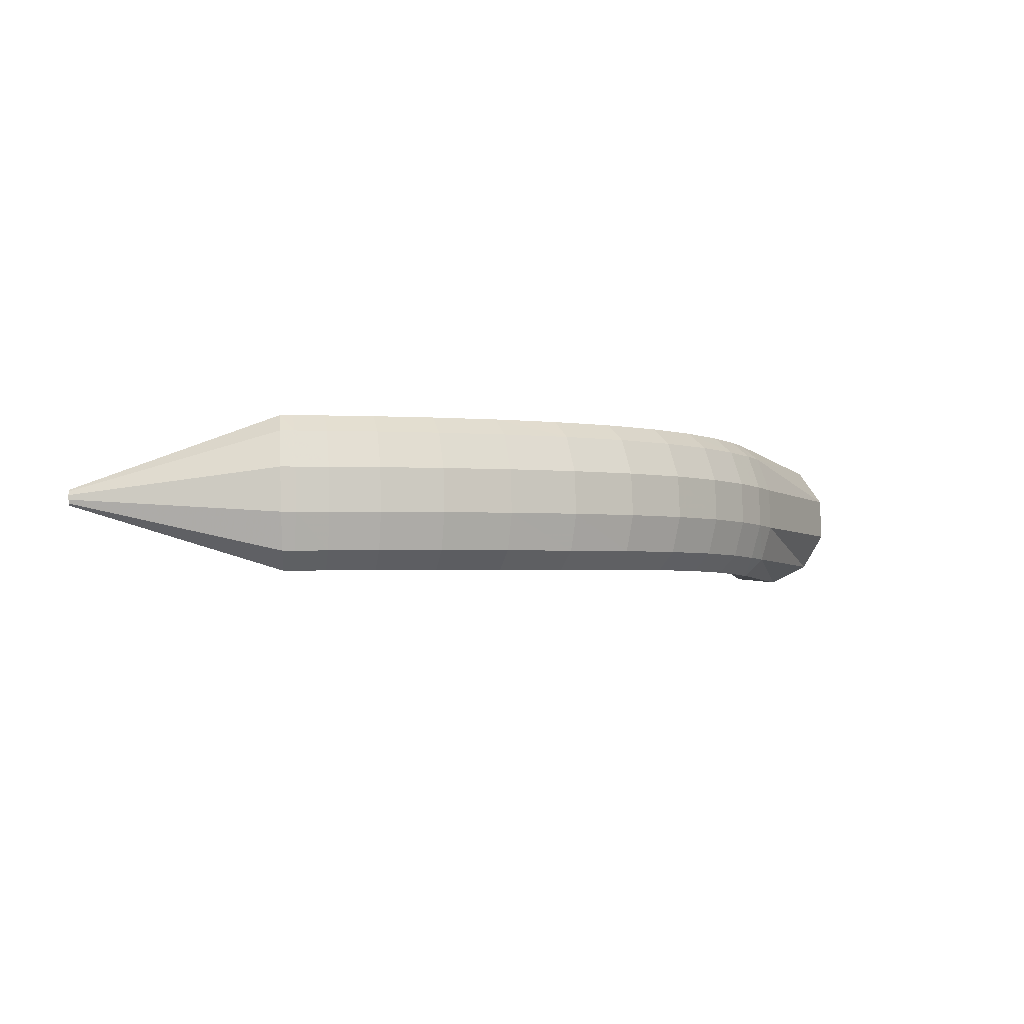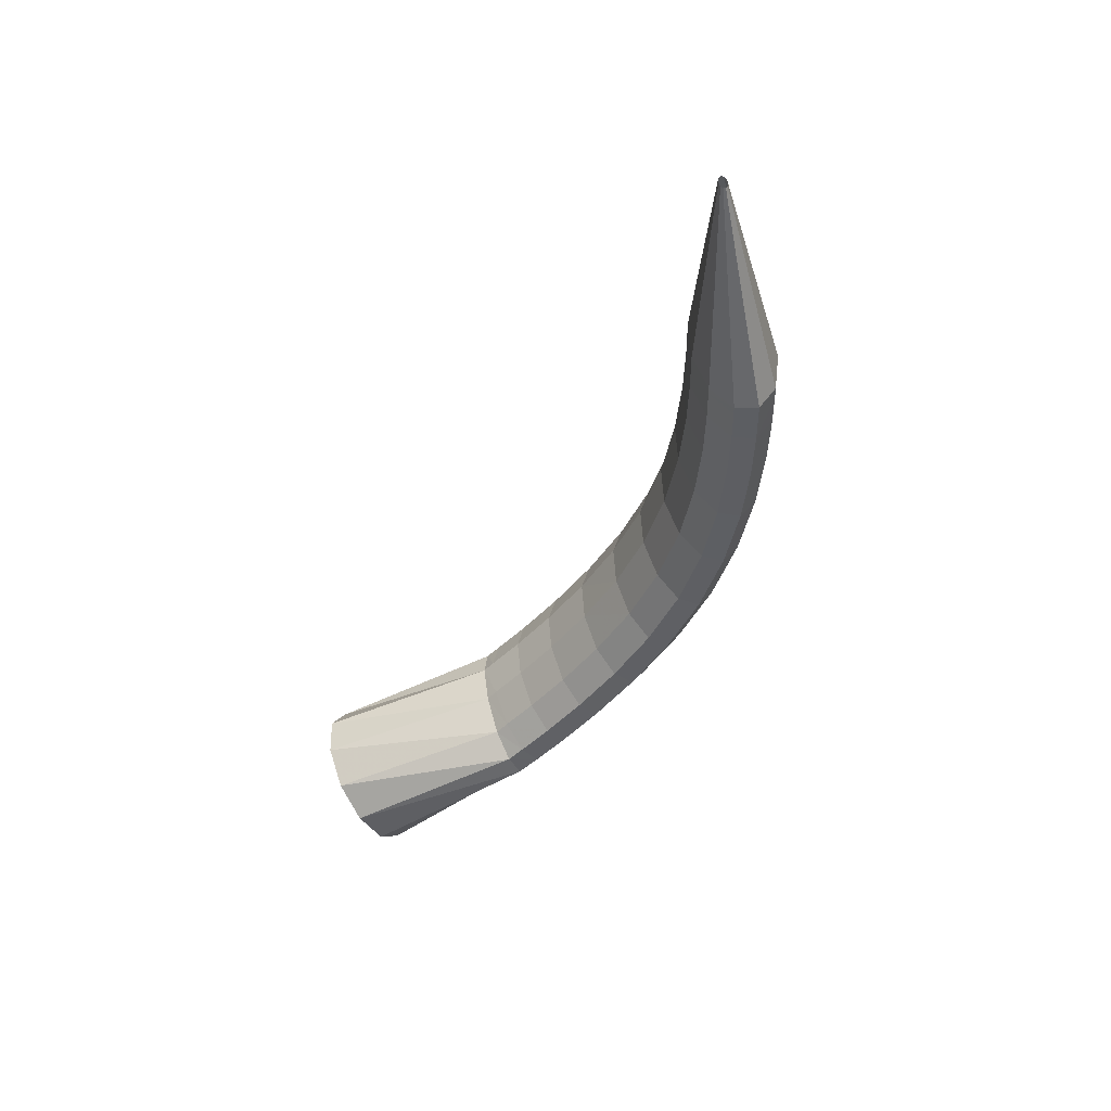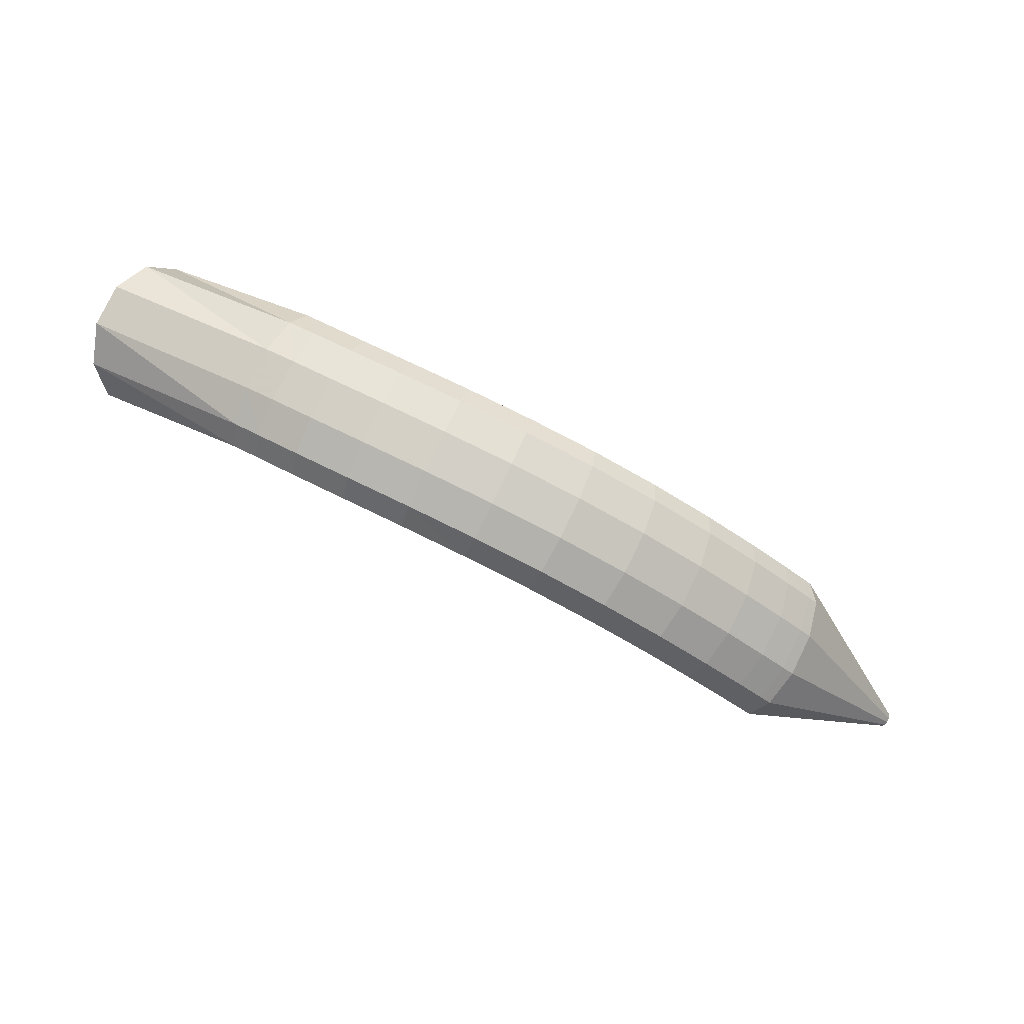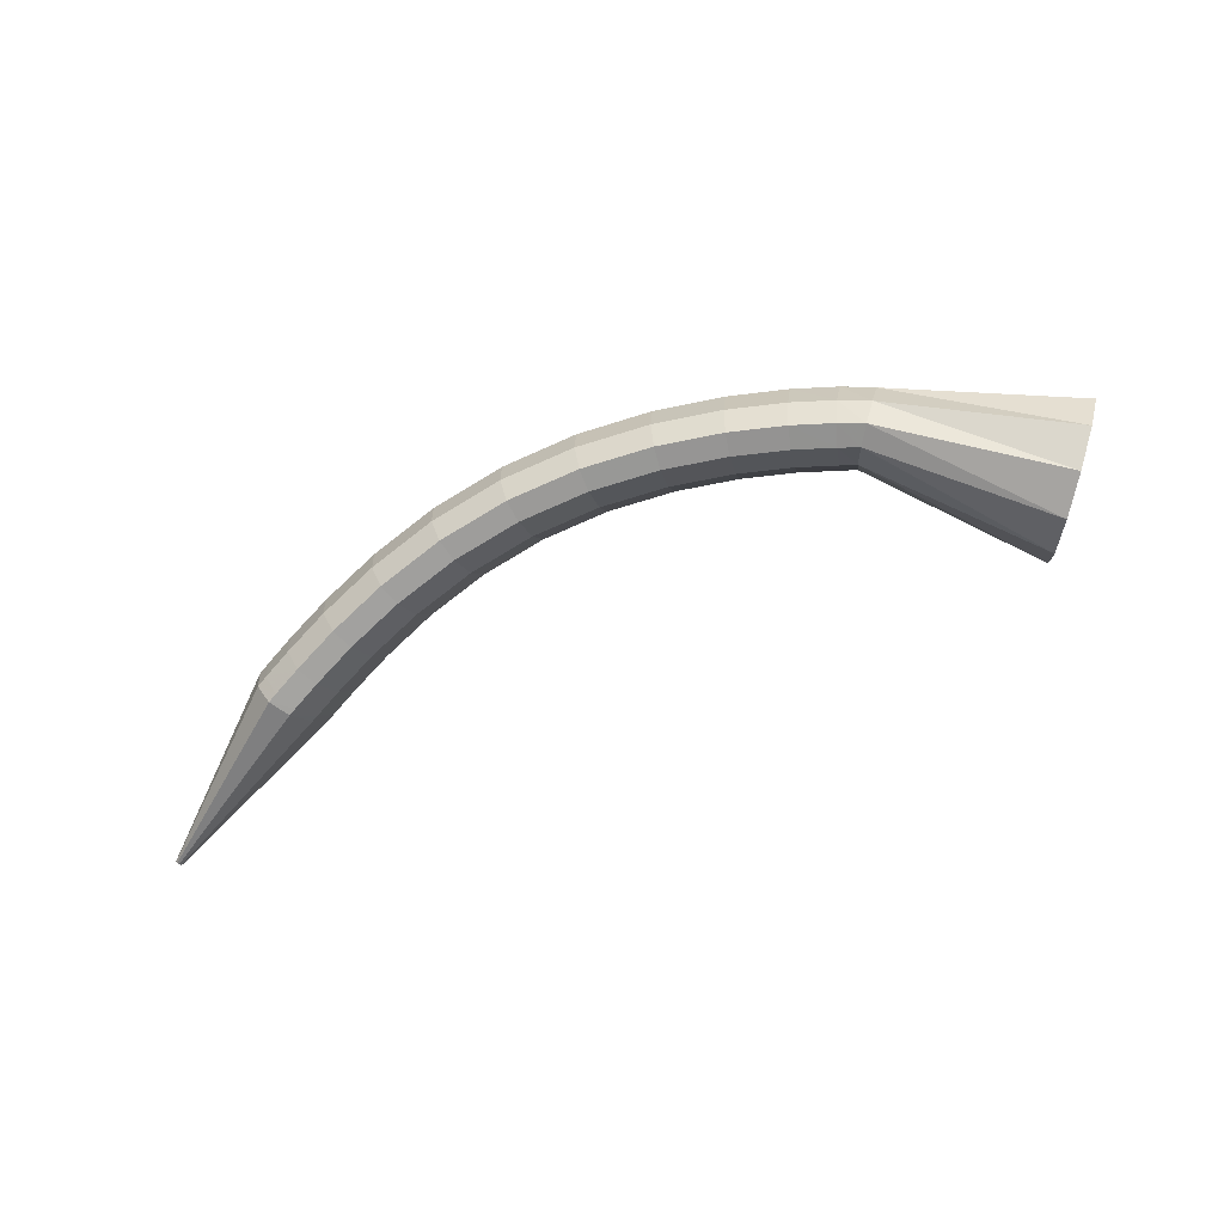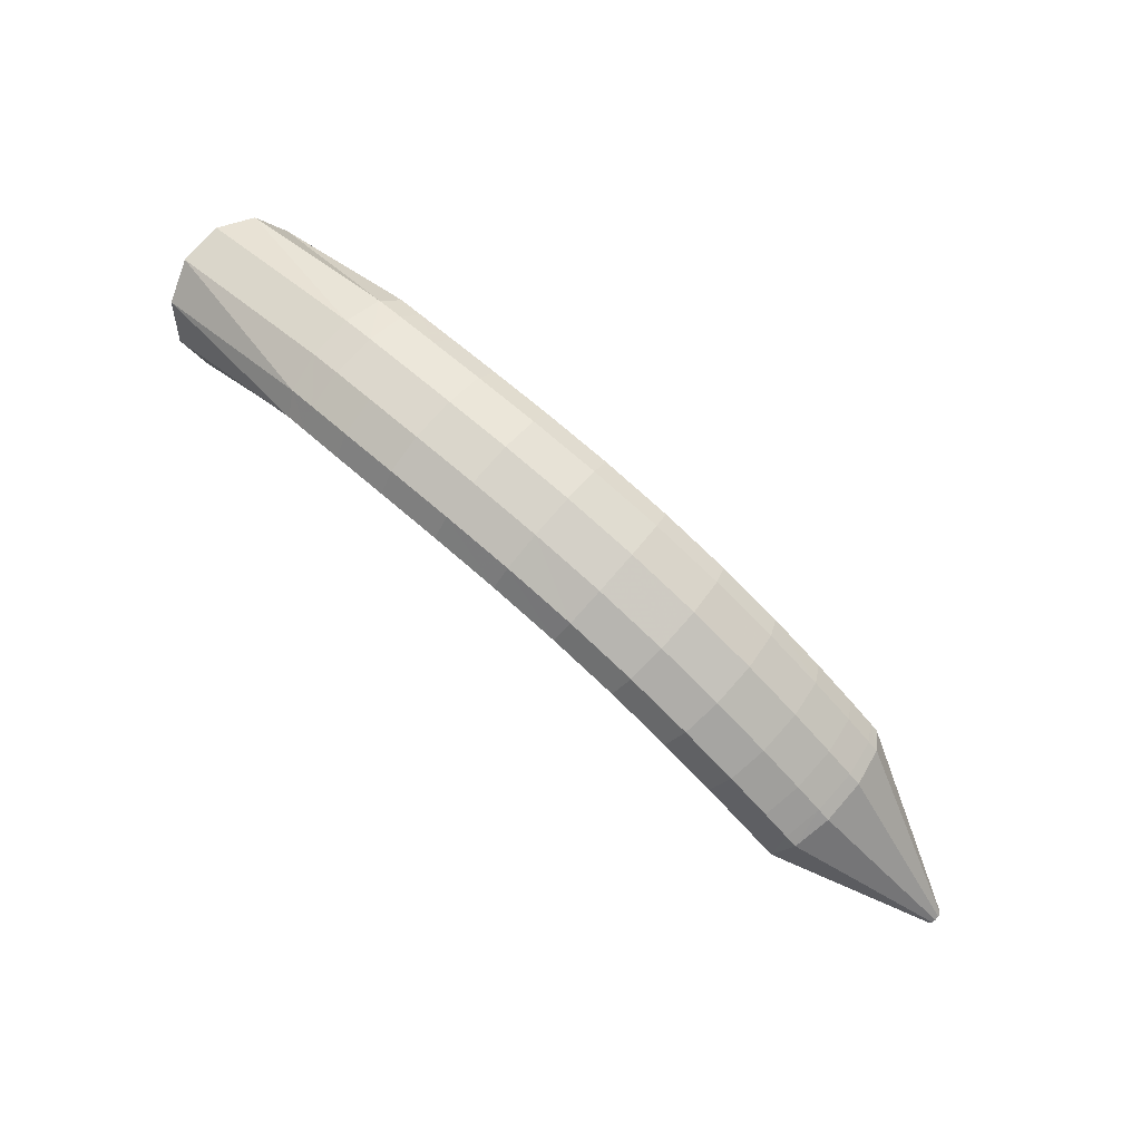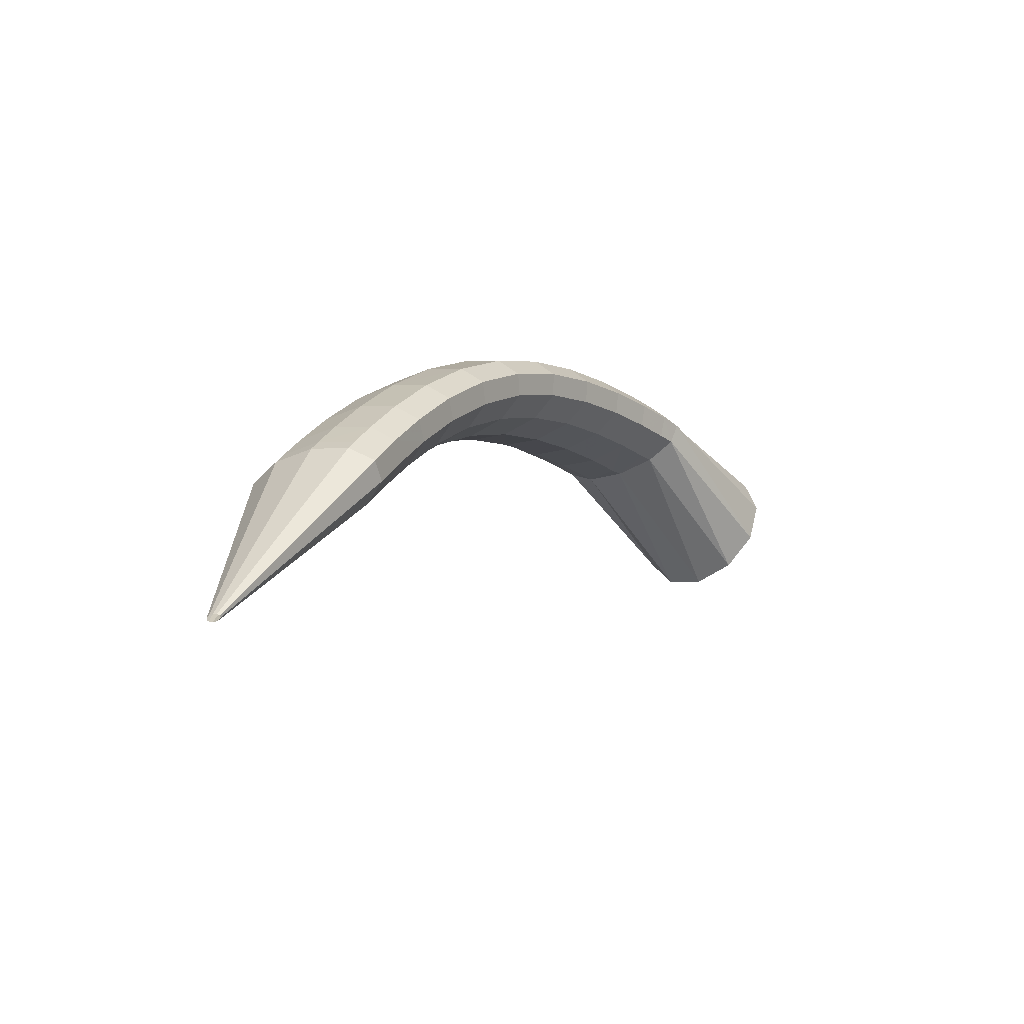
<metadata>
{"format":"obj","ext":"obj","renderer":"f3d","projection":"perspective","resolution":1024,"background":"white","views":[{"elev":5.3,"azim":130.4,"up":"+Z"},{"elev":-37.1,"azim":52.4,"up":"+Z"},{"elev":71.2,"azim":19.5,"up":"+Y"},{"elev":-77.2,"azim":-169.5,"up":"+Z"},{"elev":65.4,"azim":34.9,"up":"+Y"},{"elev":-12.4,"azim":118.7,"up":"+Y"}]}
</metadata>
<code>
g tube1
v 172 161.8 133.9
v 172 162.9 131.3
v 171.4 165.1 129.7
v 170.3 167.7 129.5
v 169.1 169.8 130.9
v 168.2 170.9 133.3
v 167.8 170.5 136.1
v 168.2 168.8 138.3
v 169.1 166.3 139.2
v 170.3 163.8 138.6
v 171.4 162.1 136.6
v 172 161.8 133.9
v 181.8 168.8 136.1
v 182 169.6 133.5
v 181.8 170.8 131.8
v 181.3 172.2 131.5
v 180.7 173.2 132.8
v 180.1 173.5 135.2
v 179.7 173.1 137.9
v 179.7 172.1 140.2
v 180.1 170.7 141.2
v 180.7 169.5 140.7
v 181.3 168.8 138.8
v 181.8 168.8 136.1
v 182.7 168.9 136.3
v 183 169.7 133.7
v 183.1 171 132
v 183 172.4 131.8
v 182.6 173.5 133.1
v 182.2 173.9 135.5
v 181.8 173.5 138.3
v 181.5 172.4 140.5
v 181.5 171 141.5
v 181.8 169.7 140.9
v 182.2 168.9 139
v 182.7 168.9 136.3
v 185.2 169.2 136.7
v 185.6 170 134.1
v 185.7 171.3 132.4
v 185.6 172.7 132.2
v 185.3 173.8 133.5
v 185 174.2 136
v 184.6 173.8 138.7
v 184.3 172.8 141
v 184.3 171.3 141.9
v 184.5 170 141.4
v 184.8 169.2 139.4
v 185.2 169.2 136.7
v 188.6 169.4 137.2
v 188.9 170.2 134.6
v 189.1 171.5 132.9
v 189.1 172.9 132.7
v 189 174 134
v 188.7 174.4 136.5
v 188.3 174 139.2
v 188.1 172.9 141.5
v 188 171.5 142.4
v 188.1 170.2 141.8
v 188.3 169.4 139.9
v 188.6 169.4 137.2
v 192.5 169.3 137.6
v 192.9 170 135
v 193.1 171.4 133.3
v 193.3 172.8 133.2
v 193.2 173.9 134.5
v 193 174.3 136.9
v 192.7 173.9 139.7
v 192.4 172.8 141.9
v 192.2 171.4 142.9
v 192.1 170.1 142.3
v 192.3 169.3 140.3
v 192.5 169.3 137.6
v 196.7 168.7 138
v 197 169.5 135.4
v 197.4 170.8 133.7
v 197.7 172.2 133.6
v 197.8 173.3 134.9
v 197.7 173.7 137.4
v 197.3 173.3 140.1
v 197 172.2 142.4
v 196.6 170.8 143.3
v 196.4 169.5 142.7
v 196.4 168.7 140.7
v 196.7 168.7 138
v 200.8 167.7 138.3
v 201.2 168.5 135.7
v 201.7 169.8 134.1
v 202.2 171.1 133.9
v 202.4 172.2 135.3
v 202.3 172.6 137.7
v 202 172.2 140.5
v 201.5 171.1 142.7
v 201 169.7 143.6
v 200.7 168.5 143
v 200.6 167.7 141
v 200.8 167.7 138.3
v 204.7 166.2 138.5
v 205.2 167 135.9
v 205.9 168.2 134.3
v 206.5 169.5 134.2
v 206.8 170.5 135.6
v 206.9 170.8 138
v 206.5 170.4 140.8
v 205.9 169.4 143
v 205.3 168.1 143.9
v 204.8 166.9 143.3
v 204.6 166.2 141.3
v 204.7 166.2 138.5
v 208.4 164.3 138.7
v 208.9 165 136.1
v 209.7 166.2 134.5
v 210.4 167.4 134.4
v 210.9 168.4 135.8
v 210.9 168.7 138.2
v 210.6 168.3 141
v 209.9 167.3 143.2
v 209.2 166.1 144.1
v 208.5 164.9 143.4
v 208.2 164.3 141.4
v 208.4 164.3 138.7
v 211.5 162.3 138.8
v 212.1 163 136.2
v 212.9 164.1 134.6
v 213.7 165.3 134.5
v 214.3 166.2 135.9
v 214.4 166.5 138.4
v 214 166.1 141.1
v 213.3 165.1 143.3
v 212.5 163.9 144.2
v 211.7 162.9 143.6
v 211.4 162.2 141.6
v 211.5 162.3 138.8
v 213.9 160.5 138.9
v 214.5 161.2 136.3
v 215.4 162.3 134.7
v 216.3 163.4 134.6
v 216.9 164.3 136
v 217 164.5 138.4
v 216.6 164.2 141.2
v 215.9 163.2 143.4
v 215 162.1 144.3
v 214.2 161 143.6
v 213.8 160.4 141.6
v 213.9 160.5 138.9
v 215.5 159.3 138.9
v 216.1 160 136.4
v 217 161 134.7
v 217.9 162.1 134.6
v 218.5 163 136
v 218.6 163.2 138.5
v 218.3 162.9 141.2
v 217.5 162 143.4
v 216.6 160.8 144.3
v 215.8 159.8 143.7
v 215.4 159.2 141.7
v 215.5 159.3 138.9
v 215.8 159 139
v 216.4 159.7 136.4
v 217.4 160.7 134.8
v 218.4 161.7 134.6
v 219.1 162.5 136
v 219.3 162.7 138.5
v 219 162.3 141.2
v 218.2 161.4 143.4
v 217.2 160.3 144.3
v 216.3 159.4 143.7
v 215.8 158.9 141.7
v 215.8 159 139
v 226.9 151.4 139.2
v 226.9 151.5 138.9
v 227 151.6 138.8
v 227.1 151.7 138.7
v 227.2 151.7 138.9
v 227.2 151.7 139.1
v 227.2 151.7 139.4
v 227.1 151.6 139.6
v 227 151.5 139.7
v 226.9 151.4 139.7
v 226.9 151.4 139.5
v 226.9 151.4 139.2
f 1 2 14
f 14 13 1
f 2 3 15
f 15 14 2
f 3 4 16
f 16 15 3
f 4 5 17
f 17 16 4
f 5 6 18
f 18 17 5
f 6 7 19
f 19 18 6
f 7 8 20
f 20 19 7
f 8 9 21
f 21 20 8
f 9 10 22
f 22 21 9
f 10 11 23
f 23 22 10
f 11 12 24
f 24 23 11
f 13 14 26
f 26 25 13
f 14 15 27
f 27 26 14
f 15 16 28
f 28 27 15
f 16 17 29
f 29 28 16
f 17 18 30
f 30 29 17
f 18 19 31
f 31 30 18
f 19 20 32
f 32 31 19
f 20 21 33
f 33 32 20
f 21 22 34
f 34 33 21
f 22 23 35
f 35 34 22
f 23 24 36
f 36 35 23
f 25 26 38
f 38 37 25
f 26 27 39
f 39 38 26
f 27 28 40
f 40 39 27
f 28 29 41
f 41 40 28
f 29 30 42
f 42 41 29
f 30 31 43
f 43 42 30
f 31 32 44
f 44 43 31
f 32 33 45
f 45 44 32
f 33 34 46
f 46 45 33
f 34 35 47
f 47 46 34
f 35 36 48
f 48 47 35
f 37 38 50
f 50 49 37
f 38 39 51
f 51 50 38
f 39 40 52
f 52 51 39
f 40 41 53
f 53 52 40
f 41 42 54
f 54 53 41
f 42 43 55
f 55 54 42
f 43 44 56
f 56 55 43
f 44 45 57
f 57 56 44
f 45 46 58
f 58 57 45
f 46 47 59
f 59 58 46
f 47 48 60
f 60 59 47
f 49 50 62
f 62 61 49
f 50 51 63
f 63 62 50
f 51 52 64
f 64 63 51
f 52 53 65
f 65 64 52
f 53 54 66
f 66 65 53
f 54 55 67
f 67 66 54
f 55 56 68
f 68 67 55
f 56 57 69
f 69 68 56
f 57 58 70
f 70 69 57
f 58 59 71
f 71 70 58
f 59 60 72
f 72 71 59
f 61 62 74
f 74 73 61
f 62 63 75
f 75 74 62
f 63 64 76
f 76 75 63
f 64 65 77
f 77 76 64
f 65 66 78
f 78 77 65
f 66 67 79
f 79 78 66
f 67 68 80
f 80 79 67
f 68 69 81
f 81 80 68
f 69 70 82
f 82 81 69
f 70 71 83
f 83 82 70
f 71 72 84
f 84 83 71
f 73 74 86
f 86 85 73
f 74 75 87
f 87 86 74
f 75 76 88
f 88 87 75
f 76 77 89
f 89 88 76
f 77 78 90
f 90 89 77
f 78 79 91
f 91 90 78
f 79 80 92
f 92 91 79
f 80 81 93
f 93 92 80
f 81 82 94
f 94 93 81
f 82 83 95
f 95 94 82
f 83 84 96
f 96 95 83
f 85 86 98
f 98 97 85
f 86 87 99
f 99 98 86
f 87 88 100
f 100 99 87
f 88 89 101
f 101 100 88
f 89 90 102
f 102 101 89
f 90 91 103
f 103 102 90
f 91 92 104
f 104 103 91
f 92 93 105
f 105 104 92
f 93 94 106
f 106 105 93
f 94 95 107
f 107 106 94
f 95 96 108
f 108 107 95
f 97 98 110
f 110 109 97
f 98 99 111
f 111 110 98
f 99 100 112
f 112 111 99
f 100 101 113
f 113 112 100
f 101 102 114
f 114 113 101
f 102 103 115
f 115 114 102
f 103 104 116
f 116 115 103
f 104 105 117
f 117 116 104
f 105 106 118
f 118 117 105
f 106 107 119
f 119 118 106
f 107 108 120
f 120 119 107
f 109 110 122
f 122 121 109
f 110 111 123
f 123 122 110
f 111 112 124
f 124 123 111
f 112 113 125
f 125 124 112
f 113 114 126
f 126 125 113
f 114 115 127
f 127 126 114
f 115 116 128
f 128 127 115
f 116 117 129
f 129 128 116
f 117 118 130
f 130 129 117
f 118 119 131
f 131 130 118
f 119 120 132
f 132 131 119
f 121 122 134
f 134 133 121
f 122 123 135
f 135 134 122
f 123 124 136
f 136 135 123
f 124 125 137
f 137 136 124
f 125 126 138
f 138 137 125
f 126 127 139
f 139 138 126
f 127 128 140
f 140 139 127
f 128 129 141
f 141 140 128
f 129 130 142
f 142 141 129
f 130 131 143
f 143 142 130
f 131 132 144
f 144 143 131
f 133 134 146
f 146 145 133
f 134 135 147
f 147 146 134
f 135 136 148
f 148 147 135
f 136 137 149
f 149 148 136
f 137 138 150
f 150 149 137
f 138 139 151
f 151 150 138
f 139 140 152
f 152 151 139
f 140 141 153
f 153 152 140
f 141 142 154
f 154 153 141
f 142 143 155
f 155 154 142
f 143 144 156
f 156 155 143
f 145 146 158
f 158 157 145
f 146 147 159
f 159 158 146
f 147 148 160
f 160 159 147
f 148 149 161
f 161 160 148
f 149 150 162
f 162 161 149
f 150 151 163
f 163 162 150
f 151 152 164
f 164 163 151
f 152 153 165
f 165 164 152
f 153 154 166
f 166 165 153
f 154 155 167
f 167 166 154
f 155 156 168
f 168 167 155
f 157 158 170
f 170 169 157
f 158 159 171
f 171 170 158
f 159 160 172
f 172 171 159
f 160 161 173
f 173 172 160
f 161 162 174
f 174 173 161
f 162 163 175
f 175 174 162
f 163 164 176
f 176 175 163
f 164 165 177
f 177 176 164
f 165 166 178
f 178 177 165
f 166 167 179
f 179 178 166
f 167 168 180
f 180 179 167

</code>
